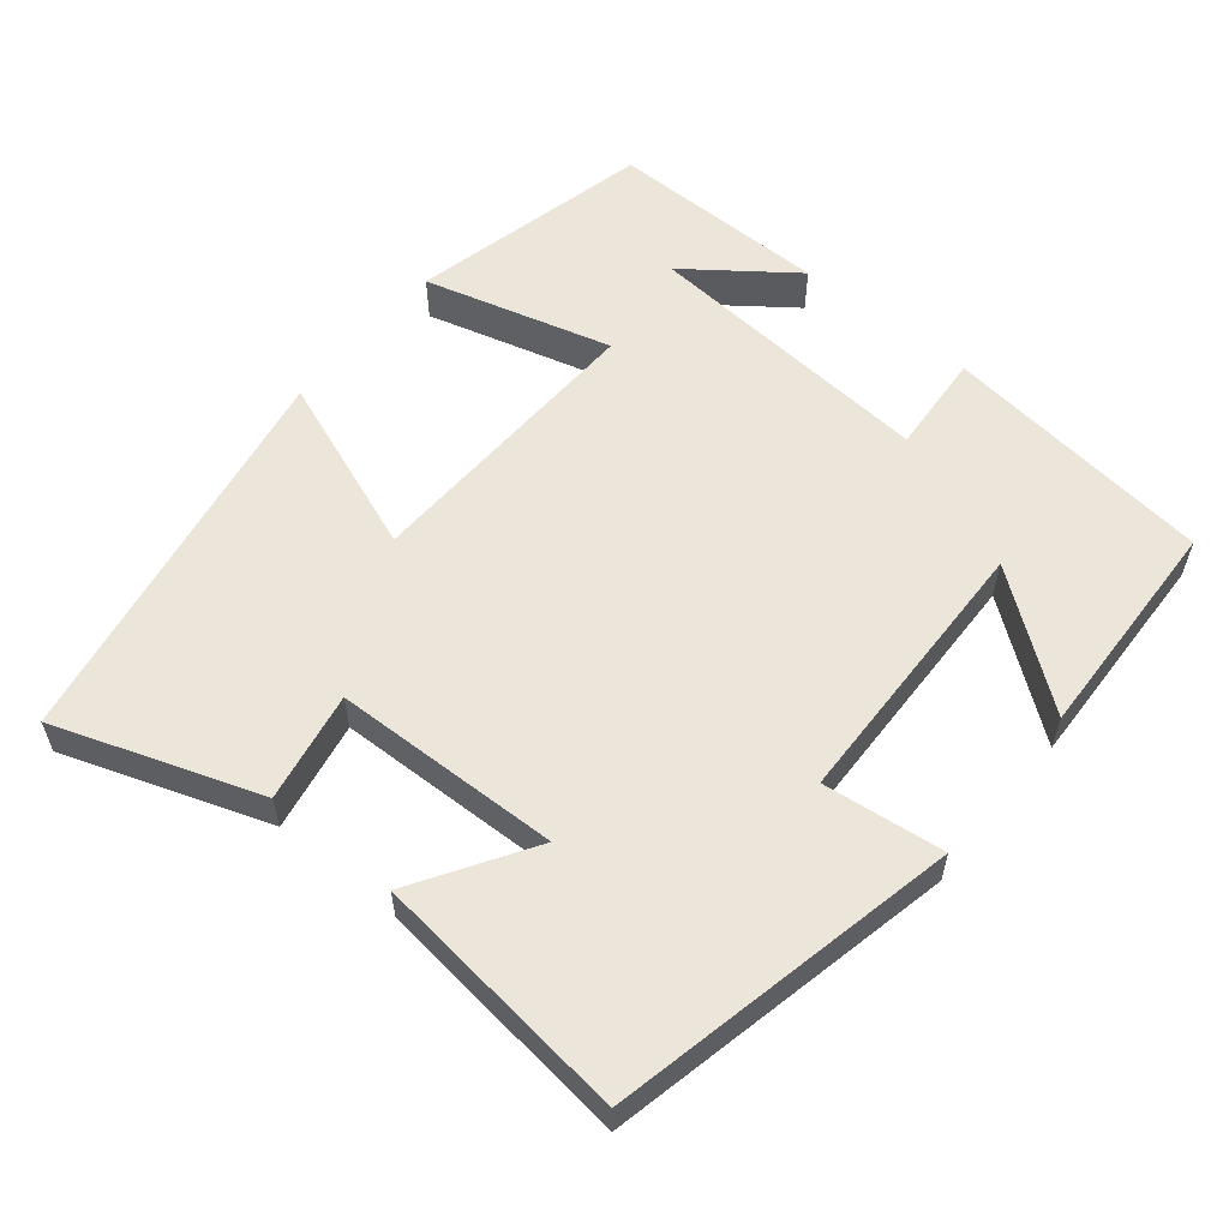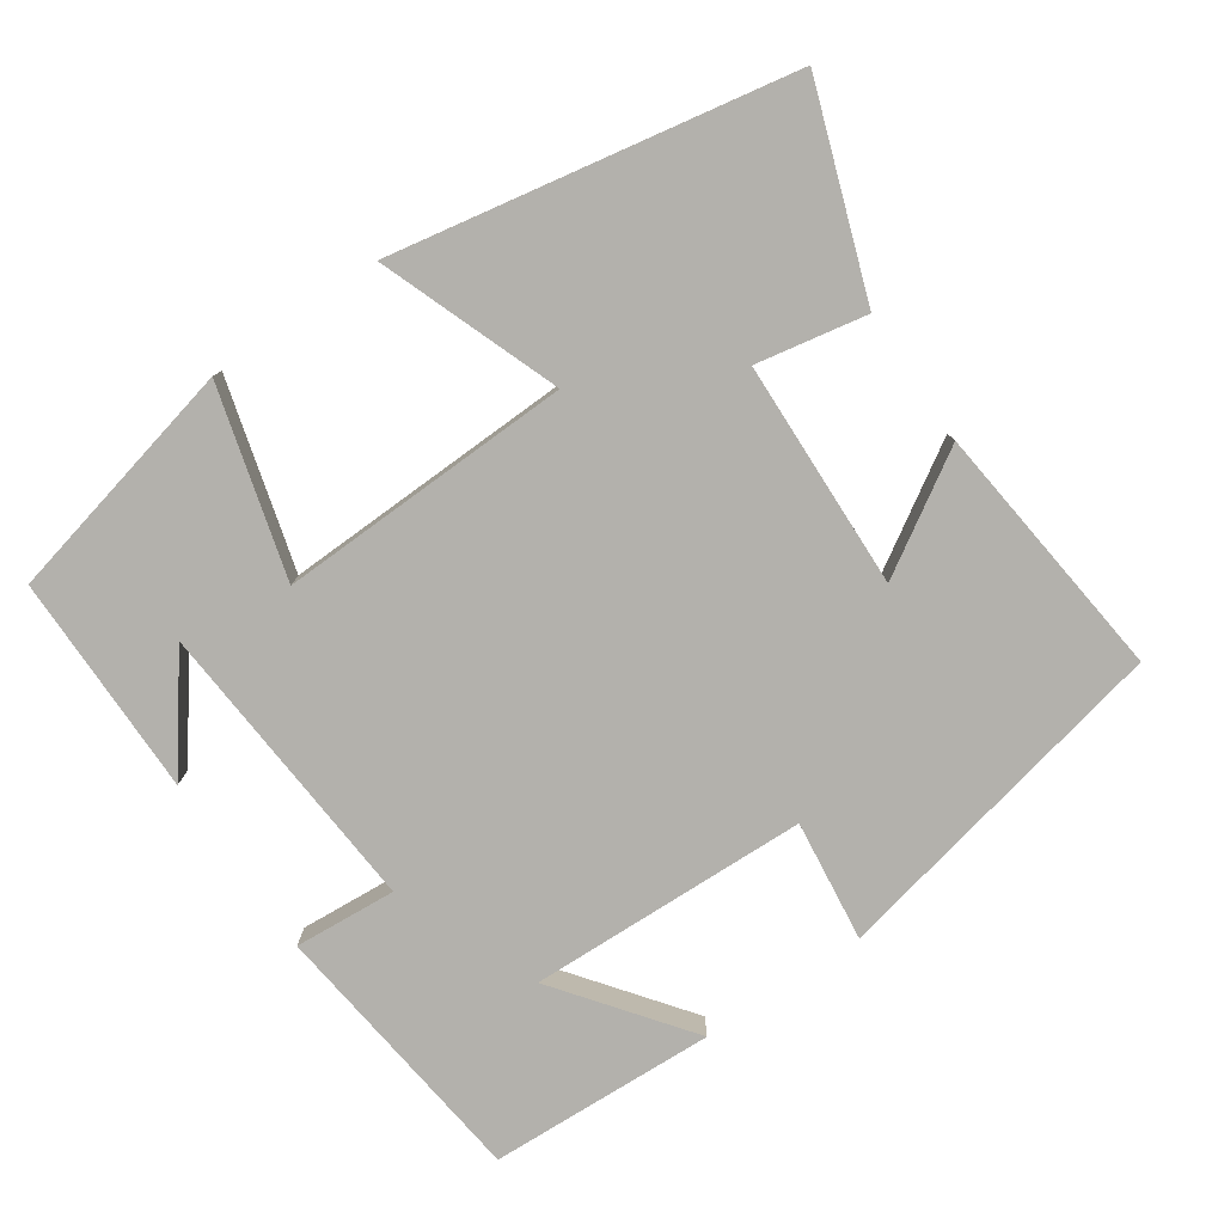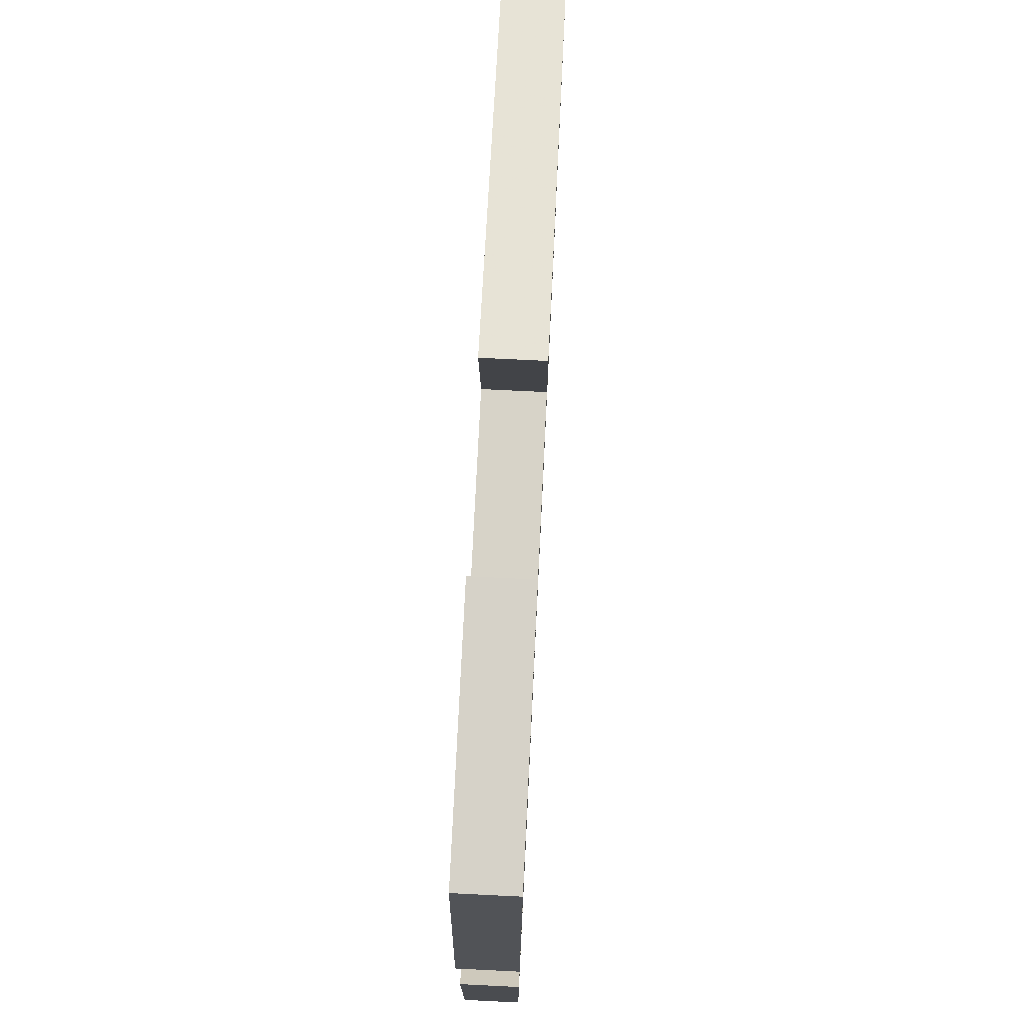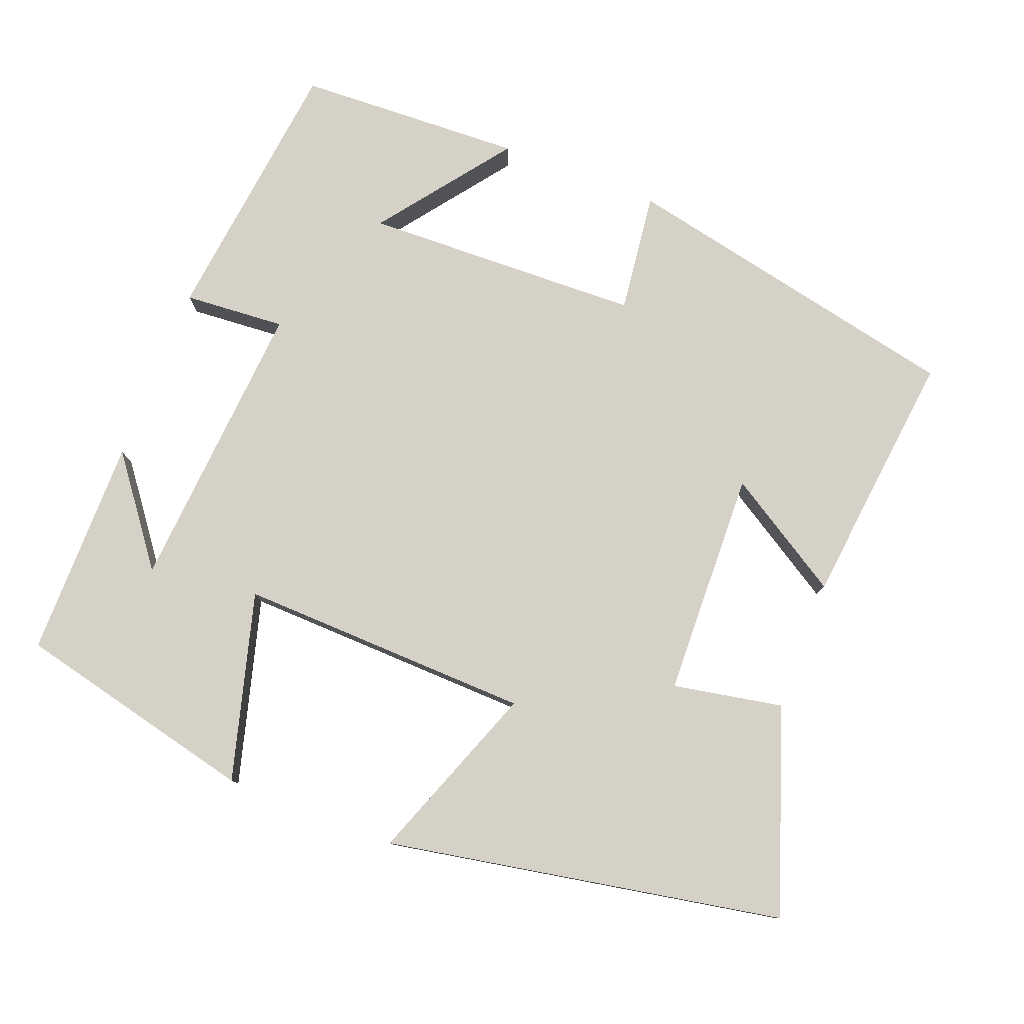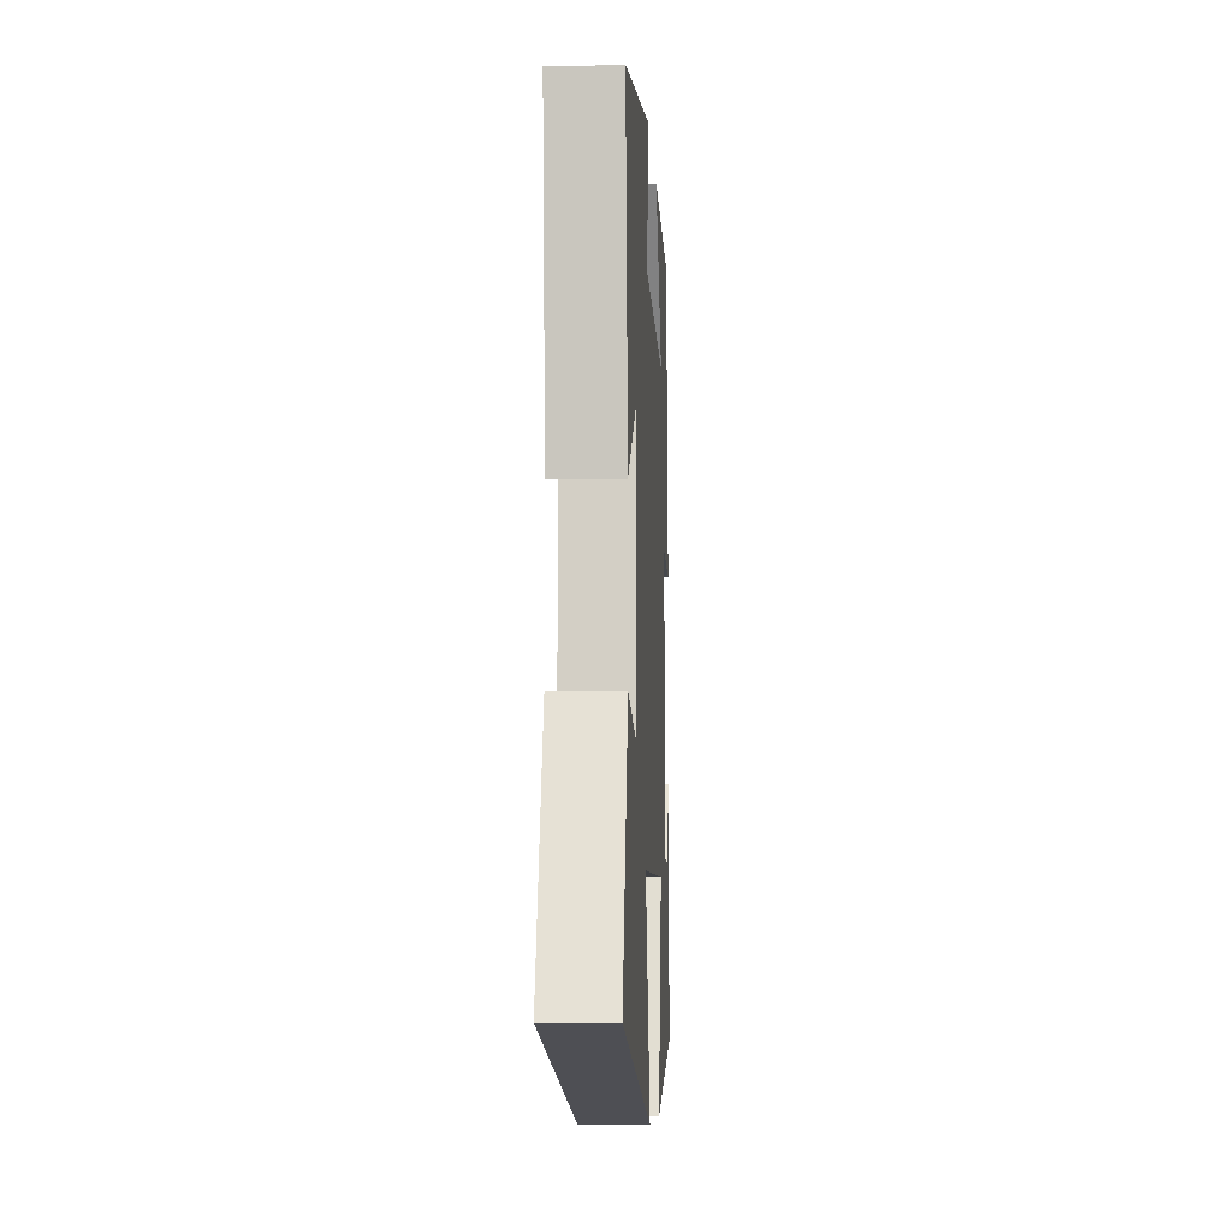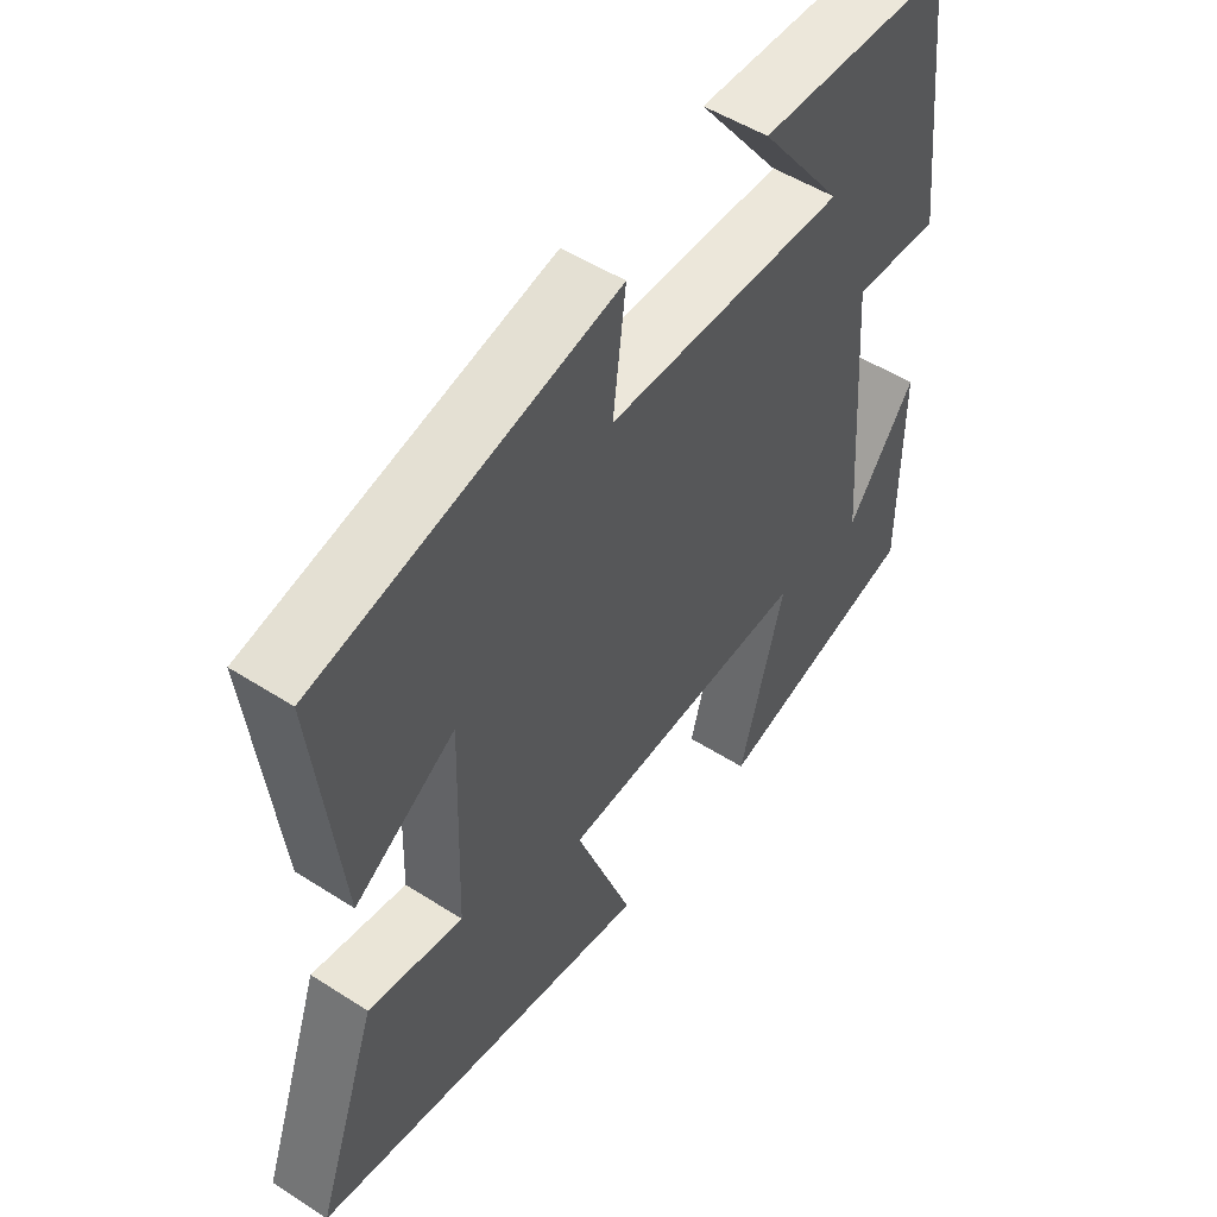
<metadata>
{"format":"obj","ext":"obj","renderer":"f3d","projection":"perspective","resolution":1024,"background":"white","views":[{"elev":57.5,"azim":-50.5,"up":"+Y"},{"elev":-79.0,"azim":-145.6,"up":"+Y"},{"elev":75.0,"azim":92.8,"up":"+Z"},{"elev":79.0,"azim":-158.8,"up":"+Y"},{"elev":-7.9,"azim":-87.0,"up":"+Z"},{"elev":51.3,"azim":-55.1,"up":"+Z"}]}
</metadata>
<code>
v -0.597 0.07 -0.401
v -0.5 0.07 -0.127
v -0.352 0.07 -0.155
v -0.342 0.07 0.151
v -0.5 0.07 0.053
v -0.539 0.07 0.401
v -0.072 0.07 0.5
v -0.092 0.07 0.337
v 0.284 0.07 0.325
v 0.152 0.07 0.5
v 0.457 0.07 0.487
v 0.5 0.07 0.12
v 0.363 0.07 0.13
v 0.393 0.07 -0.268
v 0.5 0.07 -0.126
v 0.5 0.07 -0.424
v 0.174 0.07 -0.5
v 0.244 0.07 -0.247
v -0.152 0.07 -0.259
v -0.062 0.07 -0.5
v -0.597 0 -0.401
v -0.5 0 -0.127
v -0.352 0 -0.155
v -0.342 0 0.151
v -0.5 0 0.053
v -0.539 0 0.401
v -0.072 0 0.5
v -0.092 0 0.337
v 0.284 0 0.325
v 0.152 0 0.5
v 0.457 0 0.487
v 0.5 0 0.12
v 0.363 0 0.13
v 0.393 0 -0.268
v 0.5 0 -0.126
v 0.5 0 -0.424
v 0.174 0 -0.5
v 0.244 0 -0.247
v -0.152 0 -0.259
v -0.062 0 -0.5
f 1 2 3
f 20 1 3
f 19 20 3
f 18 19 3 4
f 16 17 18
f 14 15 16
f 14 16 18
f 13 14 18 4
f 9 10 11 12
f 8 9 12 13
f 6 7 8
f 5 6 8
f 4 5 8
f 4 8 13
f 23 22 21
f 23 21 40
f 23 40 39
f 24 23 39 38
f 38 37 36
f 36 35 34
f 38 36 34
f 24 38 34 33
f 32 31 30 29
f 33 32 29 28
f 28 27 26
f 28 26 25
f 28 25 24
f 33 28 24
f 1 21 22 2
f 2 22 23 3
f 3 23 24 4
f 4 24 25 5
f 5 25 26 6
f 6 26 27 7
f 7 27 28 8
f 8 28 29 9
f 9 29 30 10
f 10 30 31 11
f 11 31 32 12
f 12 32 33 13
f 13 33 34 14
f 14 34 35 15
f 15 35 36 16
f 16 36 37 17
f 17 37 38 18
f 18 38 39 19
f 19 39 40 20
f 20 40 21 1

</code>
